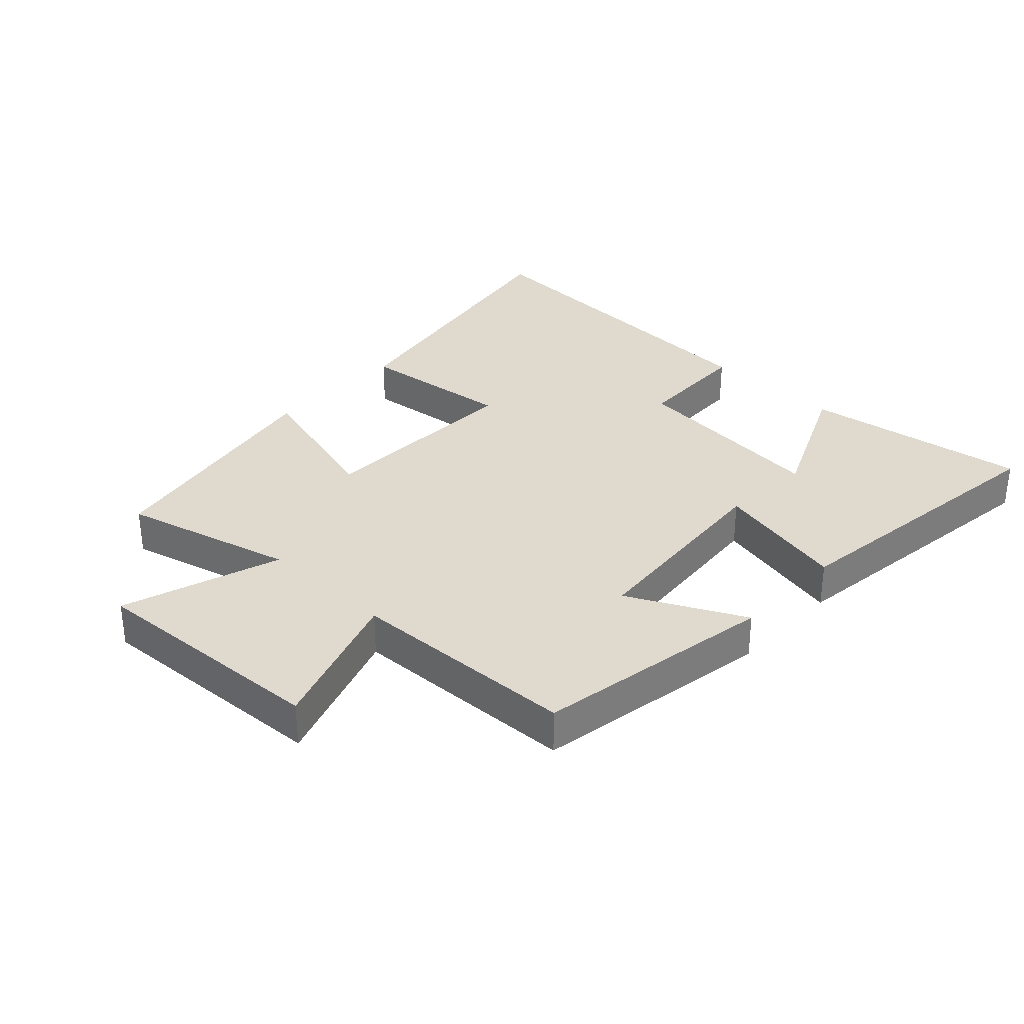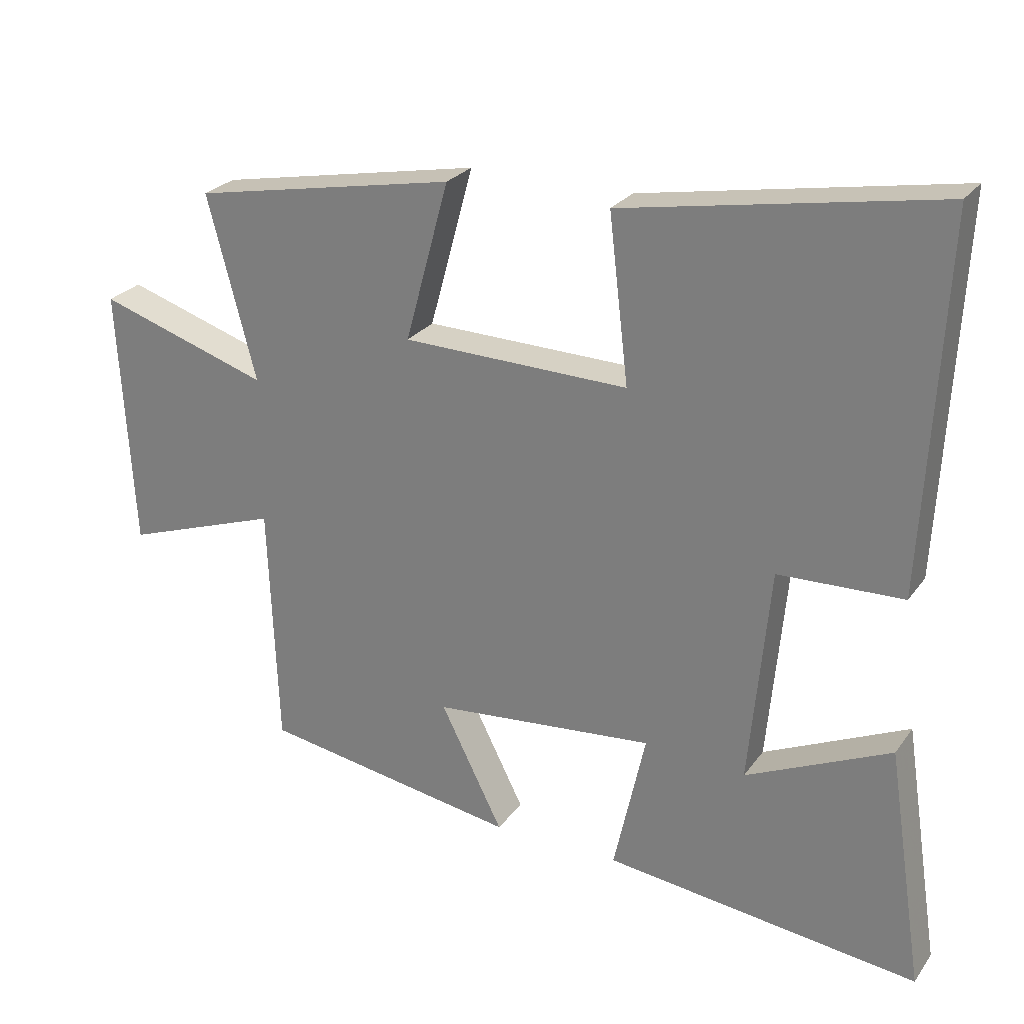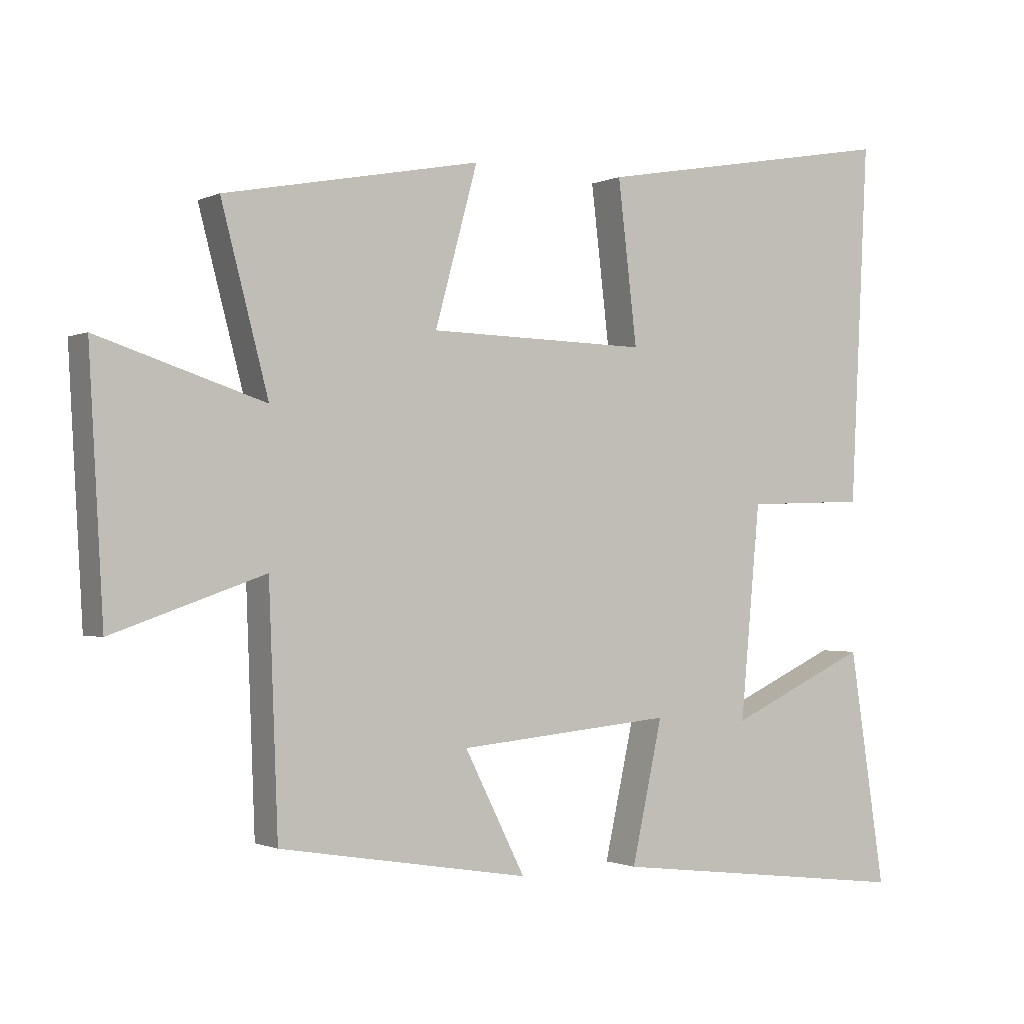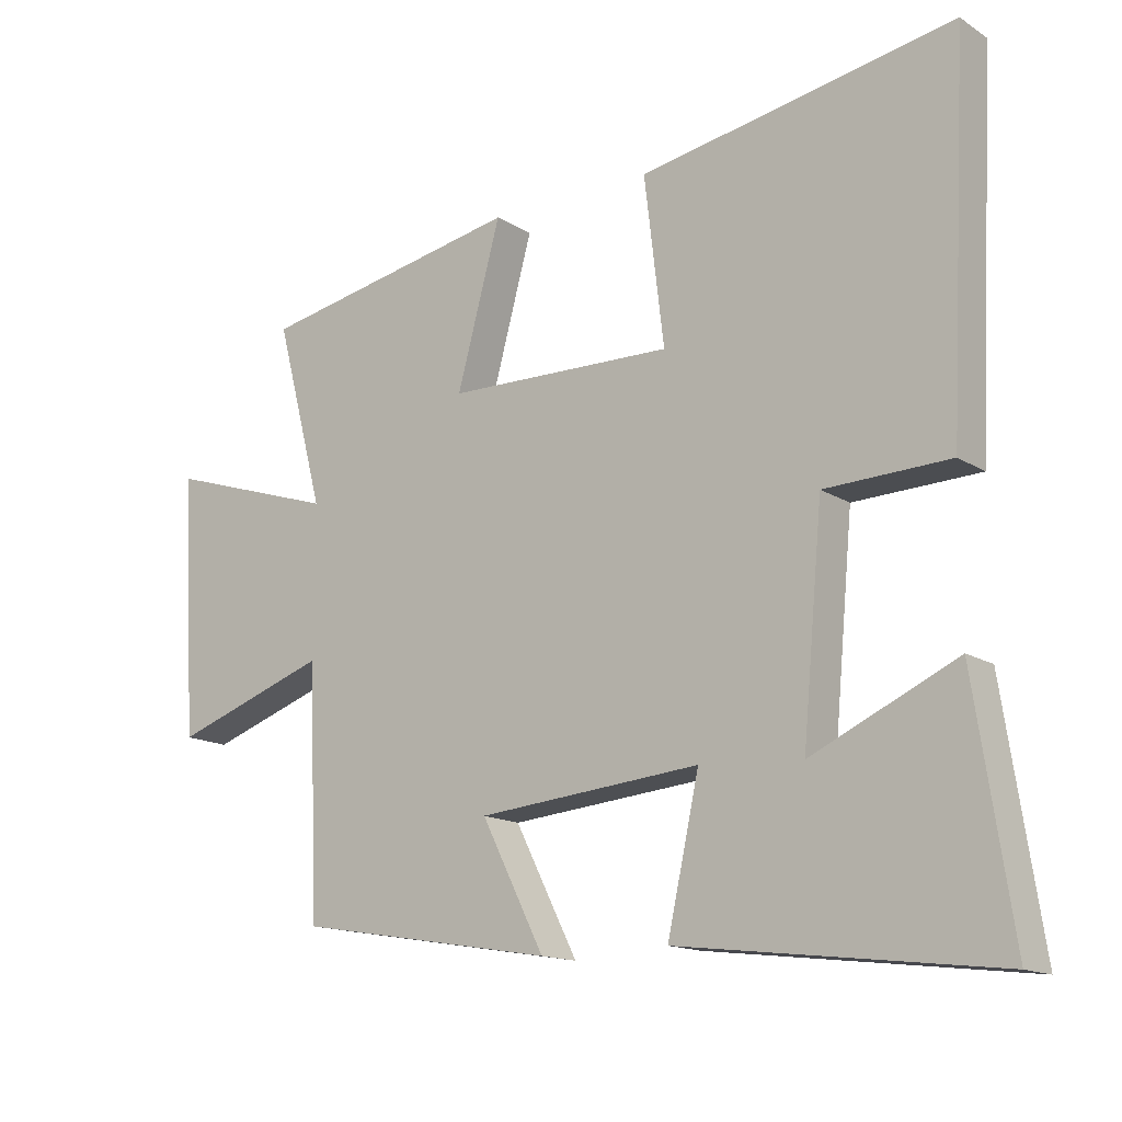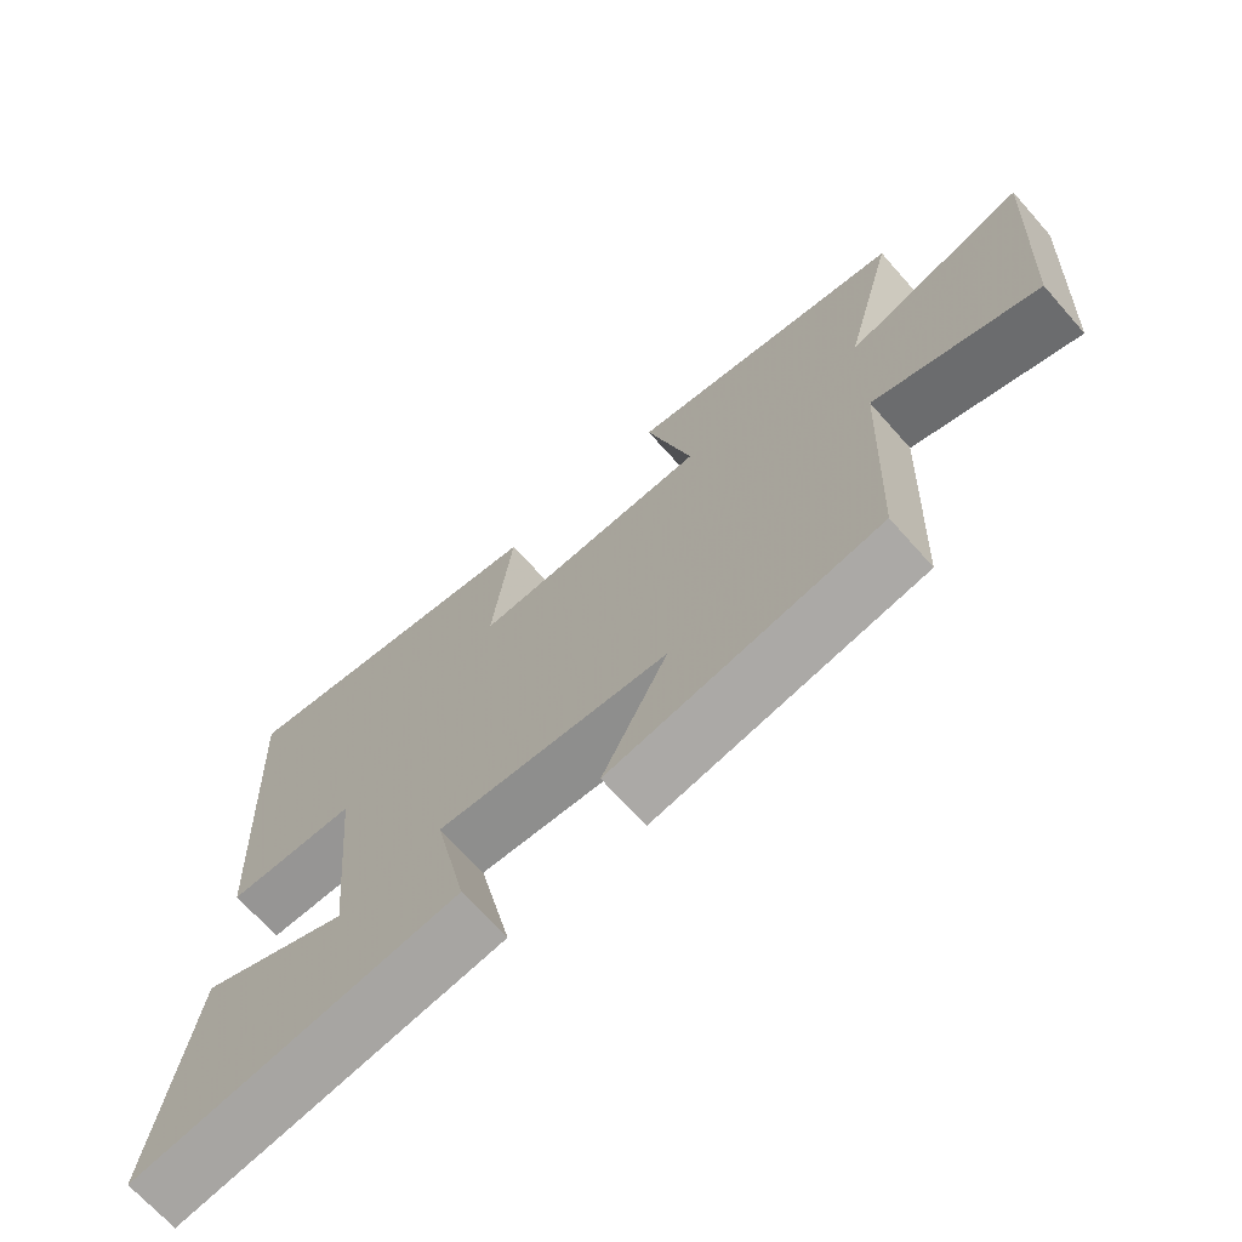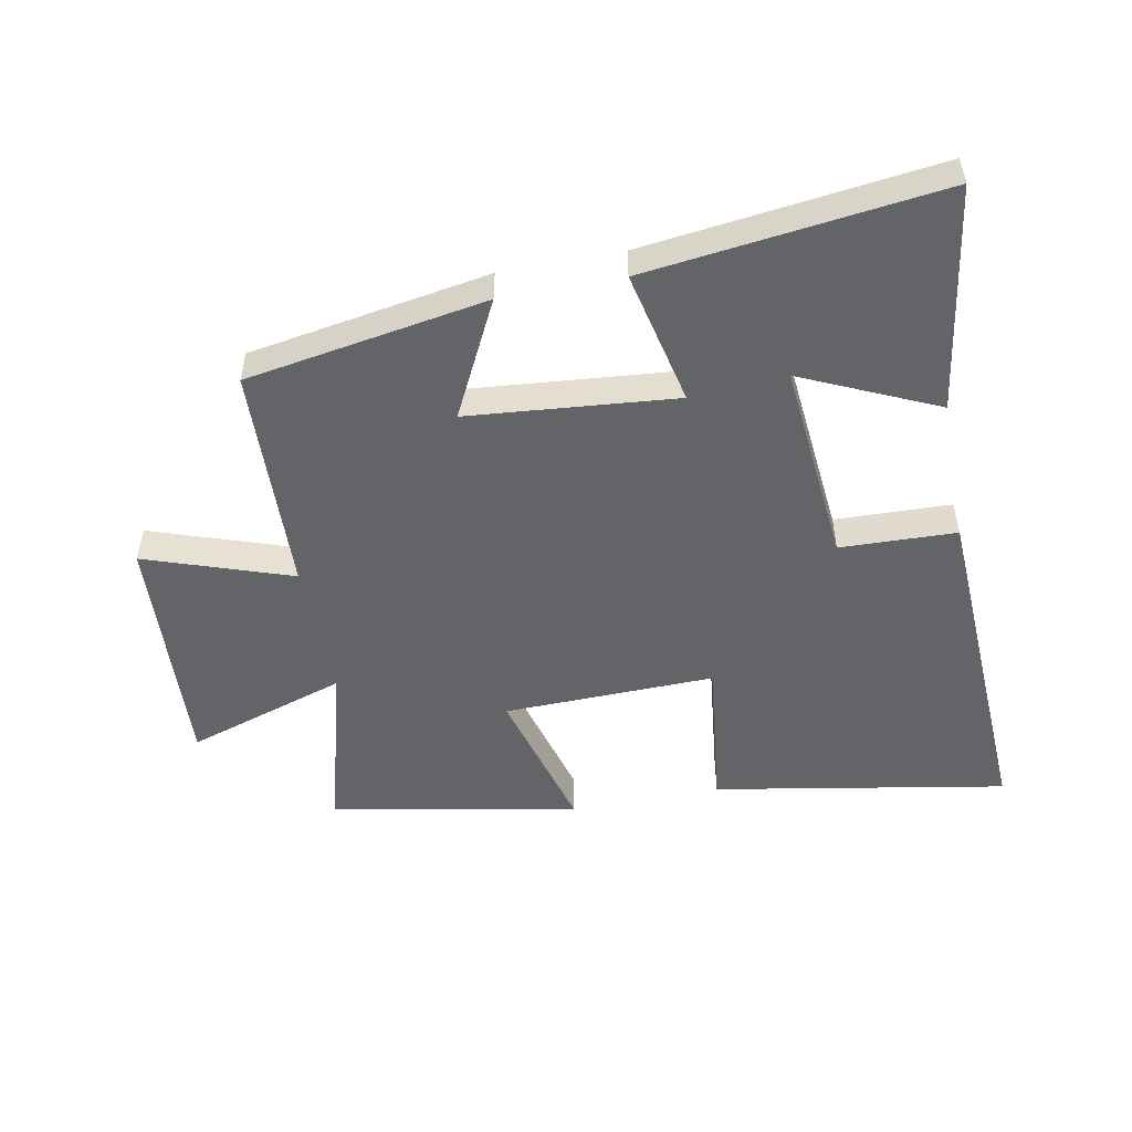
<metadata>
{"format":"obj","ext":"obj","renderer":"f3d","projection":"perspective","resolution":1024,"background":"white","views":[{"elev":32.9,"azim":133.4,"up":"+Y"},{"elev":25.7,"azim":-152.5,"up":"+Z"},{"elev":-1.0,"azim":148.0,"up":"+Z"},{"elev":-14.8,"azim":-143.0,"up":"+Z"},{"elev":-68.9,"azim":41.6,"up":"+Z"},{"elev":-51.2,"azim":-169.1,"up":"+Y"}]}
</metadata>
<code>
v 0.572 0.07 0.425
v 0.5 0.07 0.152
v 0.754 0.07 0.234
v 0.732 0.07 -0.152
v 0.5 0.07 -0.072
v 0.486 0.07 -0.436
v 0.103 0.07 -0.5
v 0.196 0.07 -0.316
v -0.134 0.07 -0.286
v -0.087 0.07 -0.5
v -0.555 0.07 -0.557
v -0.5 0.07 -0.198
v -0.285 0.07 -0.296
v -0.315 0.07 0.028
v -0.5 0.07 0.034
v -0.528 0.07 0.583
v -0.062 0.07 0.5
v -0.091 0.07 0.254
v 0.245 0.07 0.262
v 0.18 0.07 0.5
v 0.572 0 0.425
v 0.5 0 0.152
v 0.754 0 0.234
v 0.732 0 -0.152
v 0.5 0 -0.072
v 0.486 0 -0.436
v 0.103 0 -0.5
v 0.196 0 -0.316
v -0.134 0 -0.286
v -0.087 0 -0.5
v -0.555 0 -0.557
v -0.5 0 -0.198
v -0.285 0 -0.296
v -0.315 0 0.028
v -0.5 0 0.034
v -0.528 0 0.583
v -0.062 0 0.5
v -0.091 0 0.254
v 0.245 0 0.262
v 0.18 0 0.5
f 19 20 1 2
f 18 19 2
f 16 17 18
f 15 16 18
f 14 15 18
f 13 14 18 2
f 10 11 12 13
f 9 10 13
f 9 13 2 3
f 8 9 3
f 5 6 7 8
f 5 8 3
f 3 4 5
f 22 21 40 39
f 22 39 38
f 38 37 36
f 38 36 35
f 38 35 34
f 22 38 34 33
f 33 32 31 30
f 33 30 29
f 23 22 33 29
f 23 29 28
f 28 27 26 25
f 23 28 25
f 25 24 23
f 1 21 22 2
f 2 22 23 3
f 3 23 24 4
f 4 24 25 5
f 5 25 26 6
f 6 26 27 7
f 7 27 28 8
f 8 28 29 9
f 9 29 30 10
f 10 30 31 11
f 11 31 32 12
f 12 32 33 13
f 13 33 34 14
f 14 34 35 15
f 15 35 36 16
f 16 36 37 17
f 17 37 38 18
f 18 38 39 19
f 19 39 40 20
f 20 40 21 1

</code>
